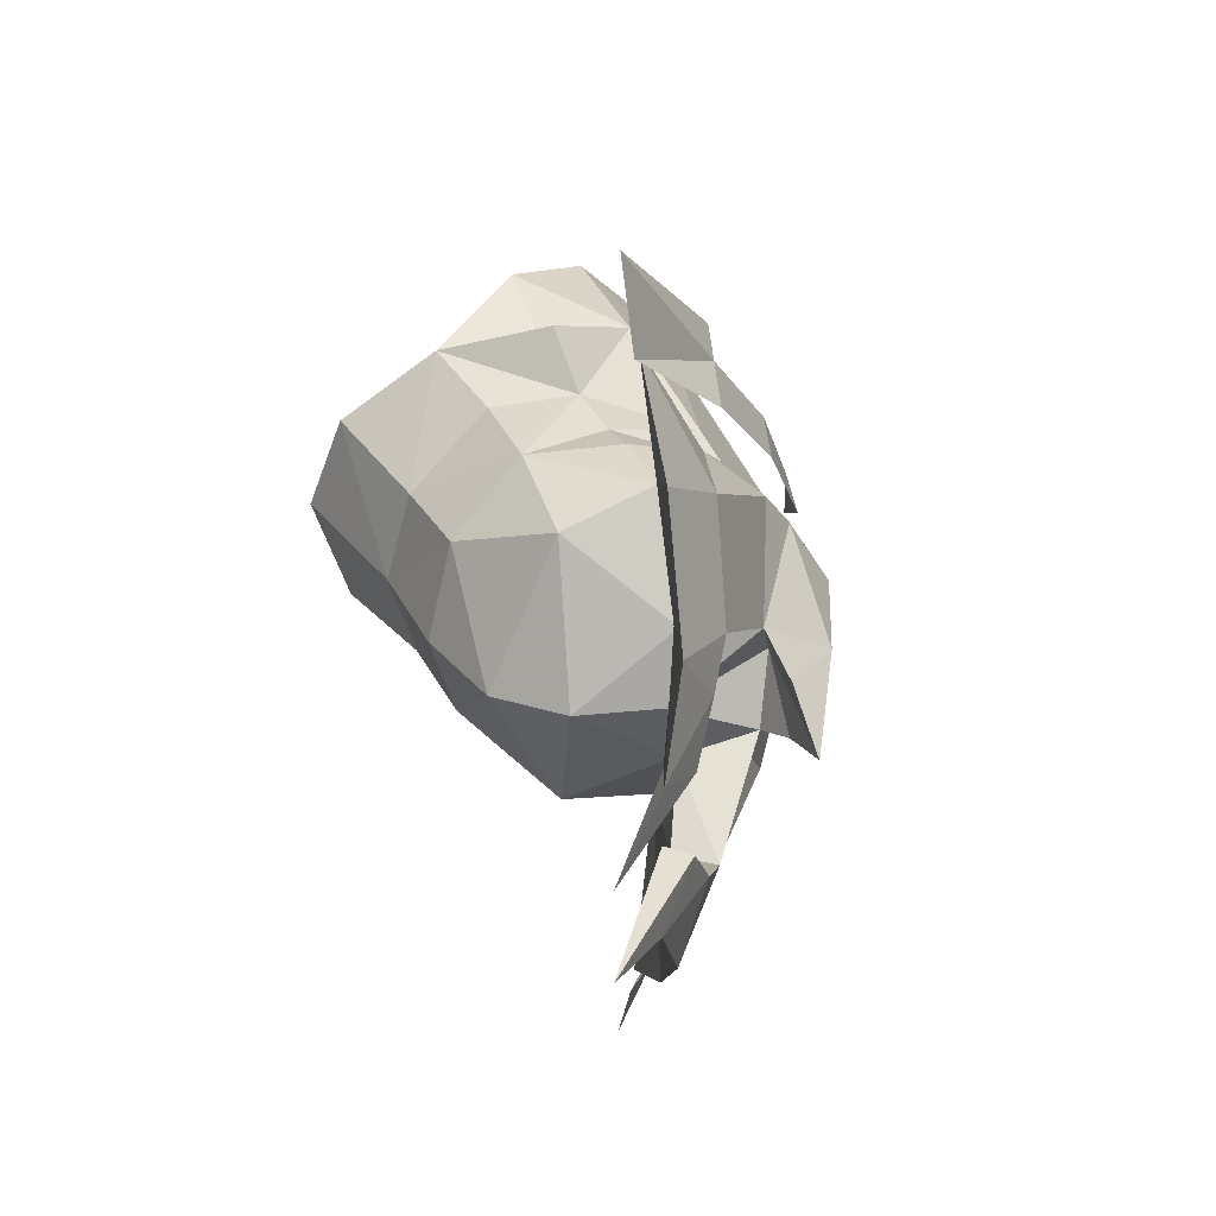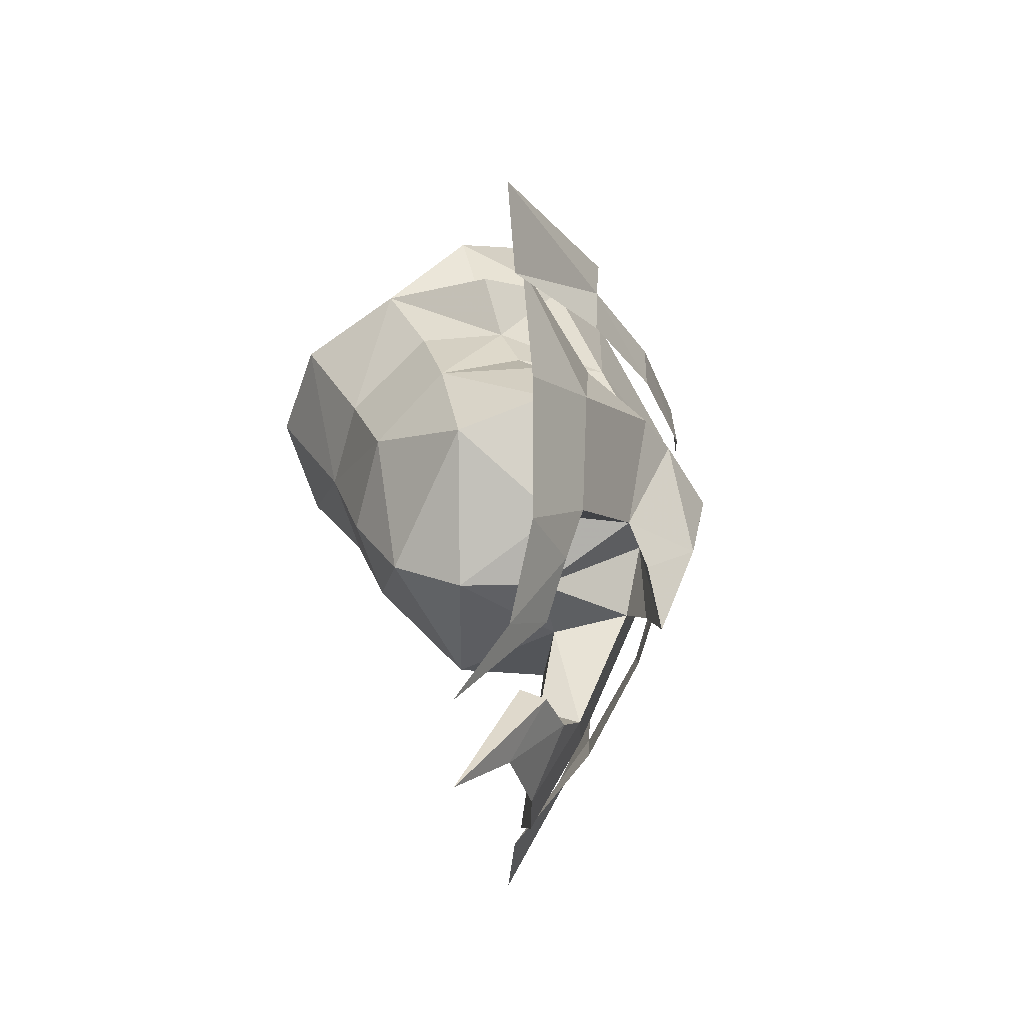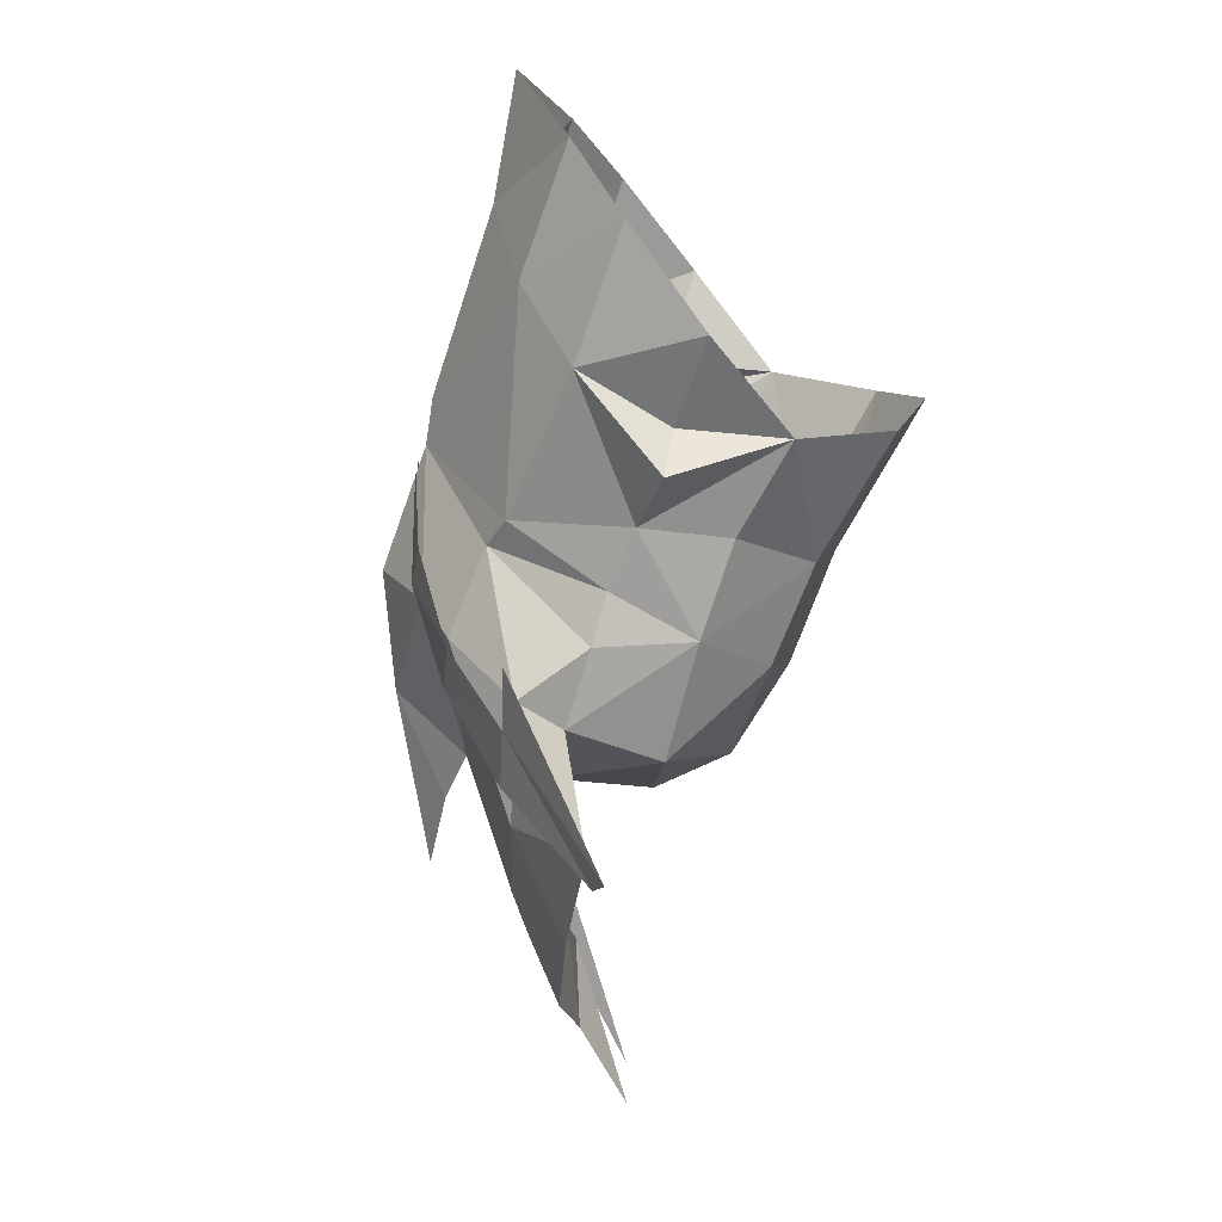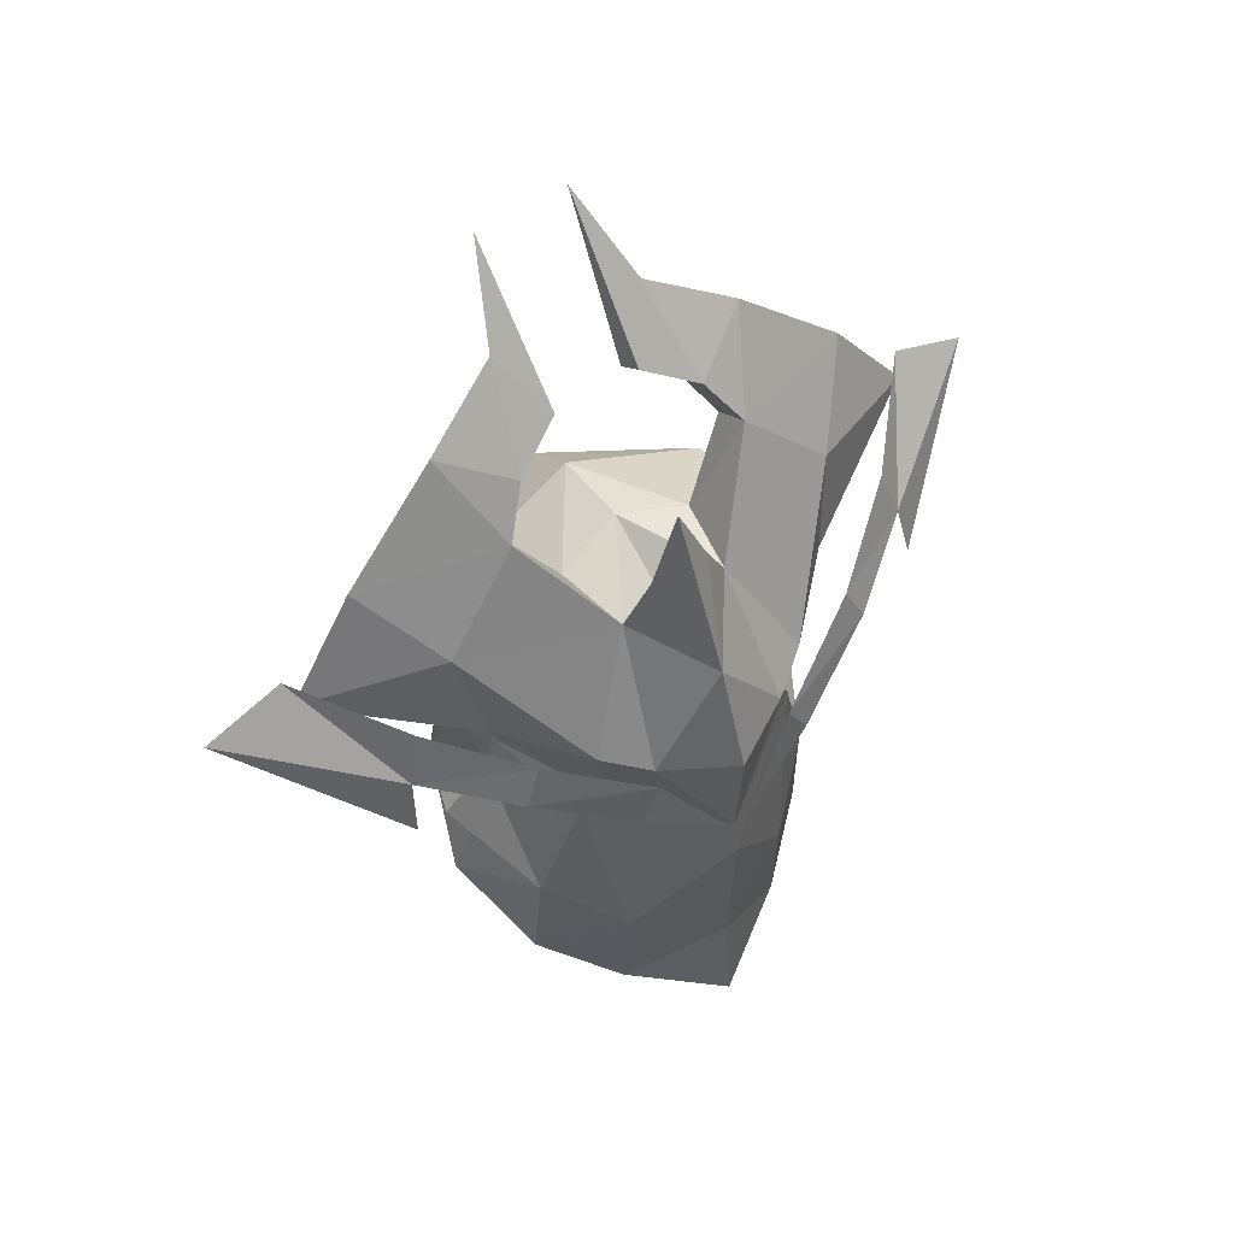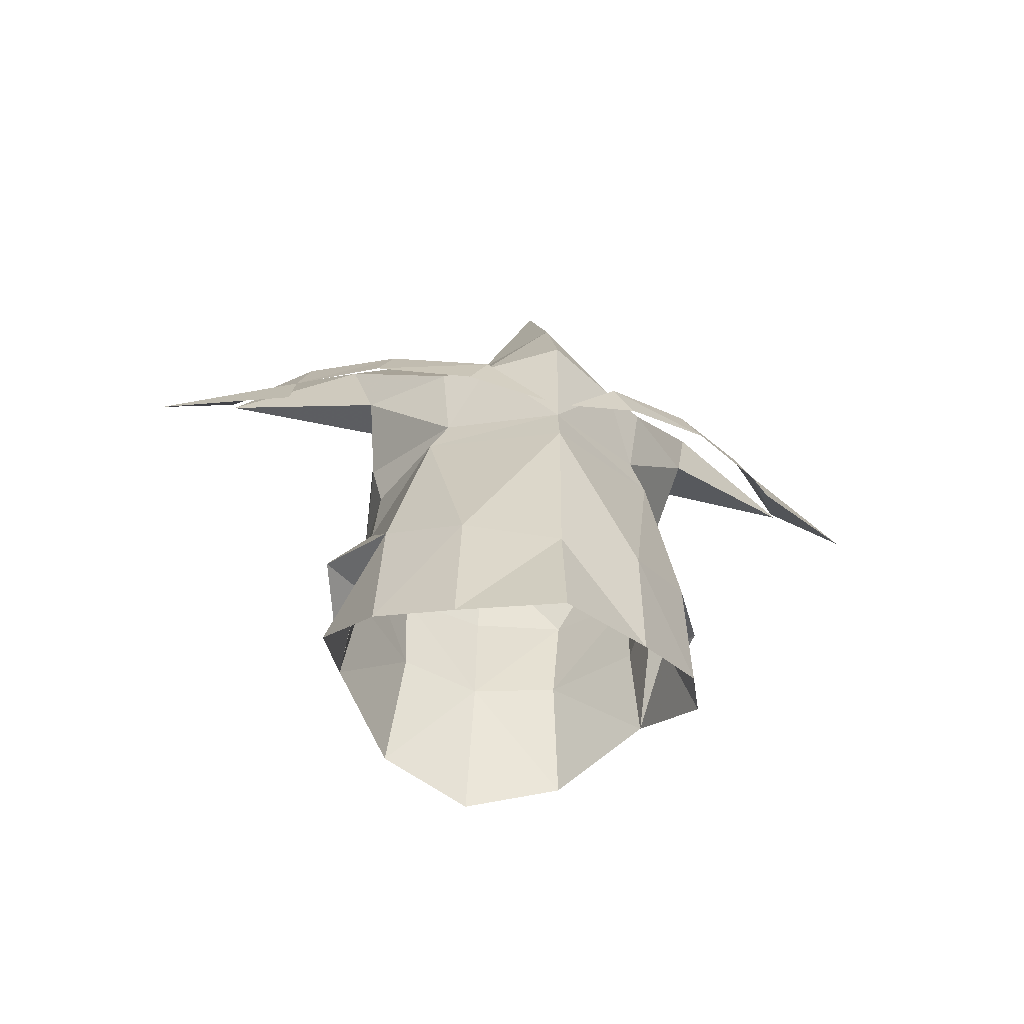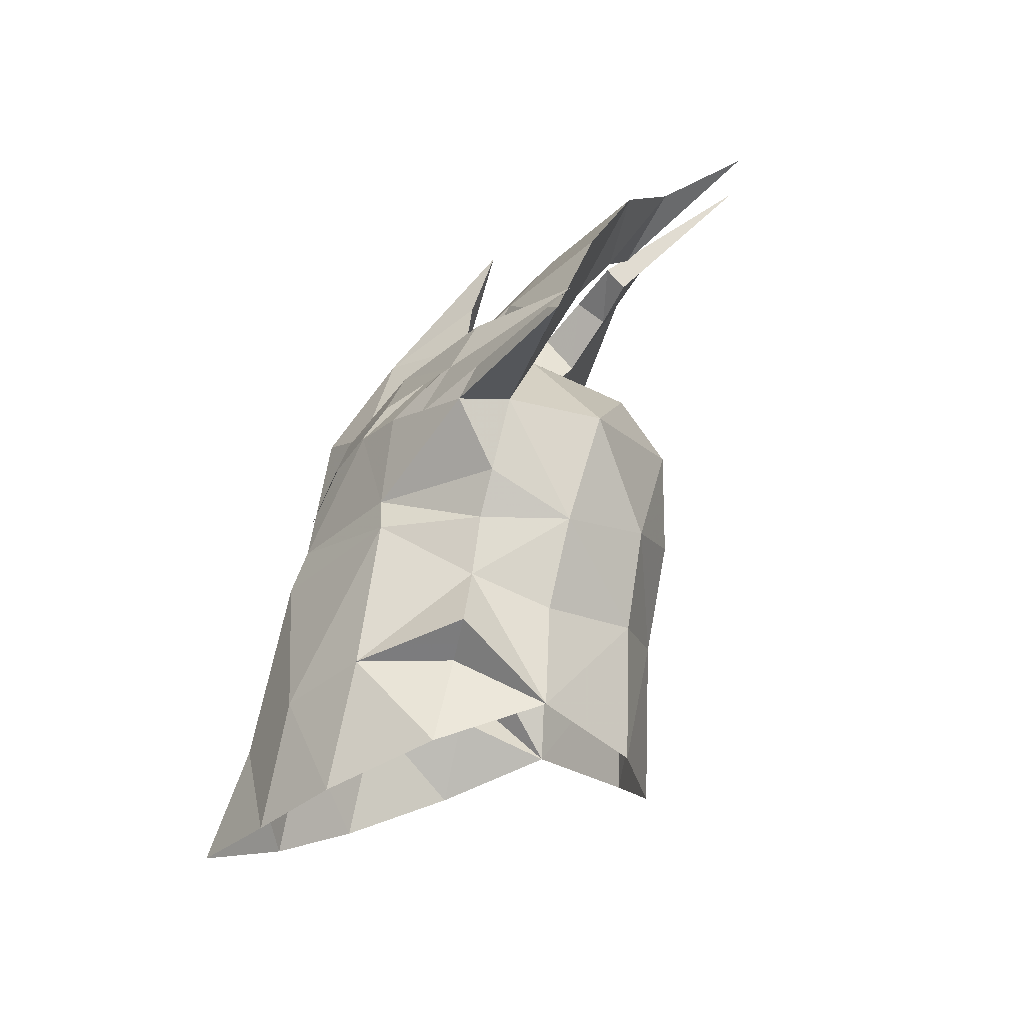
<metadata>
{"format":"obj","ext":"obj","renderer":"f3d","projection":"perspective","resolution":1024,"background":"white","views":[{"elev":33.2,"azim":-18.7,"up":"+Y"},{"elev":27.1,"azim":-11.6,"up":"+Y"},{"elev":-75.4,"azim":163.7,"up":"+Y"},{"elev":57.2,"azim":56.5,"up":"+Z"},{"elev":-54.9,"azim":76.2,"up":"+Z"},{"elev":74.5,"azim":-165.5,"up":"+Y"}]}
</metadata>
<code>
g common_helmet_56760
v 1.313 2.029 2.306
v 1.407 2.245 1.817
v 0.6753 3.237 2.201
v 0.5217 3.049 2.837
v 1.922 0.8603 1.639
v 1.956 1.102 1.181
v 1.313 -2.029 2.306
v 0.5217 -3.049 2.837
v 0.6753 -3.237 2.201
v 1.407 -2.245 1.817
v 1.922 -0.8603 1.639
v 1.956 -1.102 1.181
v -0.5686 4.01 3.281
v -0.5705 4.98 2.859
v 0.8533 3.318 1.545
v 2.231 0.1543 0.5353
v -0.5686 -4.01 3.281
v -0.5705 -4.98 2.859
v 0.8533 -3.318 1.545
v 2.231 -0.1543 0.5353
f 1 2 3
f 3 4 1
f 5 6 2
f 2 1 5
f 7 8 9
f 9 10 7
f 11 7 10
f 10 12 11
f 4 3 13
f 14 3 15
f 3 14 13
f 6 5 16
f 8 17 9
f 18 19 9
f 9 17 18
f 12 20 11
g common_helmet_56760
v -2.091 1.04 0.1766
v -1.116 1.852 -0.007904
v -1.372 2.014 -1.185
v -2.465 1.177 -1.431
v -2.397 0 0.2007
v -2.828 0 -1.67
v -0.3171 1.13 4.981
v -0.7129 1.075 4.794
v -0.44 1.441 4.15
v -1.1e-05 1.46 4.457
v 0.8475 0.6553 3.371
v -0.07295 0.8242 3.317
v -0.2871 0 3.545
v 1.135 0 2.838
v 0.9599 1.892 -1.232
v 0.881 1.962 -2.815
v -0.2152 2.399 -2.002
v -0.1752 2.018 -0.9521
v 2.181 0 0.3329
v 2.252 0 -0.196
v 1.175 1.44 0.559
v 1.285 1.233 0.9238
v -0.6167 0.5167 5.332
v -0.8921 0.4761 5.131
v -1.964 1.104 1.378
v -1.078 1.871 1.133
v -2.297 0 1.551
v -2.091 -1.04 0.1766
v -2.465 -1.177 -1.431
v -1.372 -2.014 -1.185
v -1.116 -1.852 -0.007904
v -0.3171 -1.13 4.981
v -1.1e-05 -1.46 4.457
v -0.44 -1.441 4.15
v -0.7129 -1.075 4.794
v 0.8475 -0.6553 3.371
v -0.07295 -0.8242 3.317
v 0.9599 -1.892 -1.232
v -0.1752 -2.018 -0.9521
v -0.2152 -2.399 -2.002
v 0.881 -1.962 -2.815
v 1.285 -1.233 0.9238
v 1.175 -1.44 0.559
v -0.6167 -0.5167 5.332
v -0.8921 -0.4761 5.131
v -1.078 -1.871 1.133
v -1.964 -1.104 1.378
v -1.985 0 2.73
v -1.121 1.716 2.522
v 1.71 1.089 -1.802
v 1.619 1.132 -3.357
v 2.183 0 -2.359
v 2.331 0 -3.777
v -0.01521 1.994 1.475
v 0.5851 2.185 2.189
v 1.406 1.347 1.966
v 0.2708 2.42 3.415
v 0.8475 0.6553 3.371
v 0.5851 2.185 2.189
v -0.5564 3.113 4.224
v -0.4222 3.98 2.984
v -1.184 0.9155 5.967
v -0.3171 1.13 4.981
v -0.7964 1.902 5.378
v -0.6167 0.5167 5.332
v -1.995 0.5584 6.861
v -0.8921 0.4761 5.131
v -1.1e-05 1.46 4.457
v 1.135 0 2.838
v 0.9294 0.355 3.997
v 0.8475 0.6553 3.371
v 0.877 0 4.899
v 1.774 0 3.074
v 0.9294 0.355 3.997
v 1.774 0.8394 1.776
v 4.1e-05 2.006 2.392
v -0.01521 1.994 1.475
v 4.1e-05 2.006 2.392
v -1.995 0.5584 6.861
v -0.6167 0.5167 5.332
v 4.1e-05 2.006 2.392
v -0.07295 0.8242 3.317
v -0.44 1.441 4.15
v -0.7964 1.902 5.378
v -0.7129 1.075 4.794
v -1.184 0.9155 5.967
v -0.8921 0.4761 5.131
v -1.995 0.5584 6.861
v -0.5564 3.113 4.224
v -0.4222 3.98 2.984
v 0.5851 2.185 2.189
v 4.1e-05 2.006 2.392
v -0.07295 0.8242 3.317
v -1.1e-05 1.46 4.457
v -0.44 1.441 4.15
v 0.8475 0.6553 3.371
v 0.877 0 4.899
v -0.1923 2.456 -0.5256
v -0.1089 1.92 0.1538
v 2.268 0 1.797
v 1.406 1.347 1.966
v -1.275 0 3.356
v -0.1752 2.018 -0.9521
v -0.1923 2.456 -0.5256
v 0.9599 1.892 -1.232
v -1.372 2.014 -1.185
v -0.1923 2.456 -0.5256
v -0.1752 2.018 -0.9521
v -0.01918 1.858 0.8881
v -0.01918 1.858 0.8881
v -0.1089 1.92 0.1538
v -0.1923 2.456 -0.5256
v -0.4222 3.98 2.984
v 0.8475 0.6553 3.371
v -0.1752 2.018 -0.9521
v -0.2152 2.399 -2.002
v -1.121 -1.716 2.522
v 1.71 -1.089 -1.802
v 1.619 -1.132 -3.357
v -0.01521 -1.994 1.475
v 0.5851 -2.185 2.189
v 1.406 -1.347 1.966
v 0.8475 -0.6553 3.371
v 0.2708 -2.42 3.415
v 0.5851 -2.185 2.189
v -0.5564 -3.113 4.224
v -0.4222 -3.98 2.984
v -1.184 -0.9155 5.967
v -0.7964 -1.902 5.378
v -0.3171 -1.13 4.981
v -0.6167 -0.5167 5.332
v -0.8921 -0.4761 5.131
v -1.995 -0.5584 6.861
v -1.1e-05 -1.46 4.457
v 0.8475 -0.6553 3.371
v 0.9294 -0.355 3.997
v 0.9294 -0.355 3.997
v 1.774 -0.8394 1.776
v 4.1e-05 -2.006 2.392
v -0.01521 -1.994 1.475
v 4.1e-05 -2.006 2.392
v -0.6167 -0.5167 5.332
v -1.995 -0.5584 6.861
v 4.1e-05 -2.006 2.392
v -0.44 -1.441 4.15
v -0.07295 -0.8242 3.317
v -0.7964 -1.902 5.378
v -1.184 -0.9155 5.967
v -0.7129 -1.075 4.794
v -0.8921 -0.4761 5.131
v -1.995 -0.5584 6.861
v -0.5564 -3.113 4.224
v -0.4222 -3.98 2.984
v 4.1e-05 -2.006 2.392
v 0.5851 -2.185 2.189
v -0.07295 -0.8242 3.317
v -0.44 -1.441 4.15
v -1.1e-05 -1.46 4.457
v 0.8475 -0.6553 3.371
v -0.1089 -1.92 0.1538
v -0.1923 -2.456 -0.5256
v 1.406 -1.347 1.966
v -0.1752 -2.018 -0.9521
v 0.9599 -1.892 -1.232
v -0.1923 -2.456 -0.5256
v -1.372 -2.014 -1.185
v -0.1752 -2.018 -0.9521
v -0.1923 -2.456 -0.5256
v -0.01918 -1.858 0.8881
v -0.01918 -1.858 0.8881
v -0.1089 -1.92 0.1538
v -0.1923 -2.456 -0.5256
v -0.4222 -3.98 2.984
v 0.8475 -0.6553 3.371
v -0.1752 -2.018 -0.9521
v -0.2152 -2.399 -2.002
f 21 22 23
f 23 24 21
f 25 21 24
f 24 26 25
f 27 28 29
f 29 30 27
f 31 32 33
f 33 34 31
f 35 36 37
f 37 38 35
f 39 40 41
f 41 42 39
f 43 44 28
f 28 27 43
f 21 45 46
f 46 22 21
f 25 47 45
f 45 21 25
f 48 49 50
f 50 51 48
f 25 26 49
f 49 48 25
f 52 53 54
f 54 55 52
f 56 34 33
f 33 57 56
f 58 59 60
f 60 61 58
f 39 62 63
f 63 40 39
f 64 52 55
f 55 65 64
f 48 51 66
f 66 67 48
f 25 48 67
f 67 47 25
f 45 47 68
f 45 69 46
f 40 70 41
f 71 72 73
f 68 69 45
f 70 72 71
f 70 35 41
f 74 75 42
f 76 77 78
f 76 79 77
f 80 77 81
f 82 83 84
f 85 86 87
f 80 88 77
f 89 90 91
f 92 93 94
f 42 95 39
f 96 97 46
f 98 75 74
f 82 99 100
f 101 102 103
f 104 105 106
f 107 108 106
f 109 101 103
f 110 111 112
f 113 114 115
f 93 116 94
f 89 117 90
f 77 88 78
f 77 79 81
f 70 36 35
f 35 118 119
f 120 95 93
f 95 116 93
f 95 120 39
f 95 121 116
f 104 109 103
f 122 32 69
f 69 96 46
f 69 32 96
f 35 119 41
f 123 124 125
f 126 127 128
f 40 72 70
f 42 41 129
f 42 129 74
f 42 121 95
f 97 130 46
f 130 131 46
f 82 100 83
f 83 88 84
f 104 103 105
f 105 107 106
f 131 132 23
f 119 129 41
f 131 22 46
f 70 71 36
f 109 133 101
f 80 84 88
f 75 121 42
f 113 134 114
f 135 136 23
f 69 68 122
f 122 33 32
f 131 23 22
f 67 68 47
f 67 66 137
f 40 63 138
f 139 73 72
f 68 67 137
f 138 139 72
f 138 63 58
f 140 62 141
f 142 143 144
f 142 144 145
f 146 147 144
f 148 149 150
f 151 152 153
f 146 144 154
f 89 155 156
f 92 157 93
f 62 39 158
f 159 66 160
f 161 140 141
f 148 162 163
f 164 165 166
f 167 168 169
f 170 168 171
f 172 165 164
f 173 174 175
f 176 177 178
f 93 157 179
f 89 156 117
f 144 143 154
f 144 147 145
f 138 58 61
f 58 180 181
f 120 93 158
f 158 93 179
f 158 39 120
f 158 179 182
f 167 165 172
f 122 137 57
f 137 66 159
f 137 159 57
f 58 63 180
f 183 184 185
f 186 187 188
f 40 138 72
f 62 189 63
f 62 140 189
f 62 158 182
f 160 66 190
f 190 66 191
f 148 150 162
f 150 149 154
f 167 169 165
f 169 168 170
f 191 50 192
f 180 63 189
f 191 66 51
f 138 61 139
f 172 164 193
f 146 154 149
f 141 62 182
f 176 178 194
f 195 50 196
f 137 122 68
f 122 57 33
f 191 51 50

</code>
